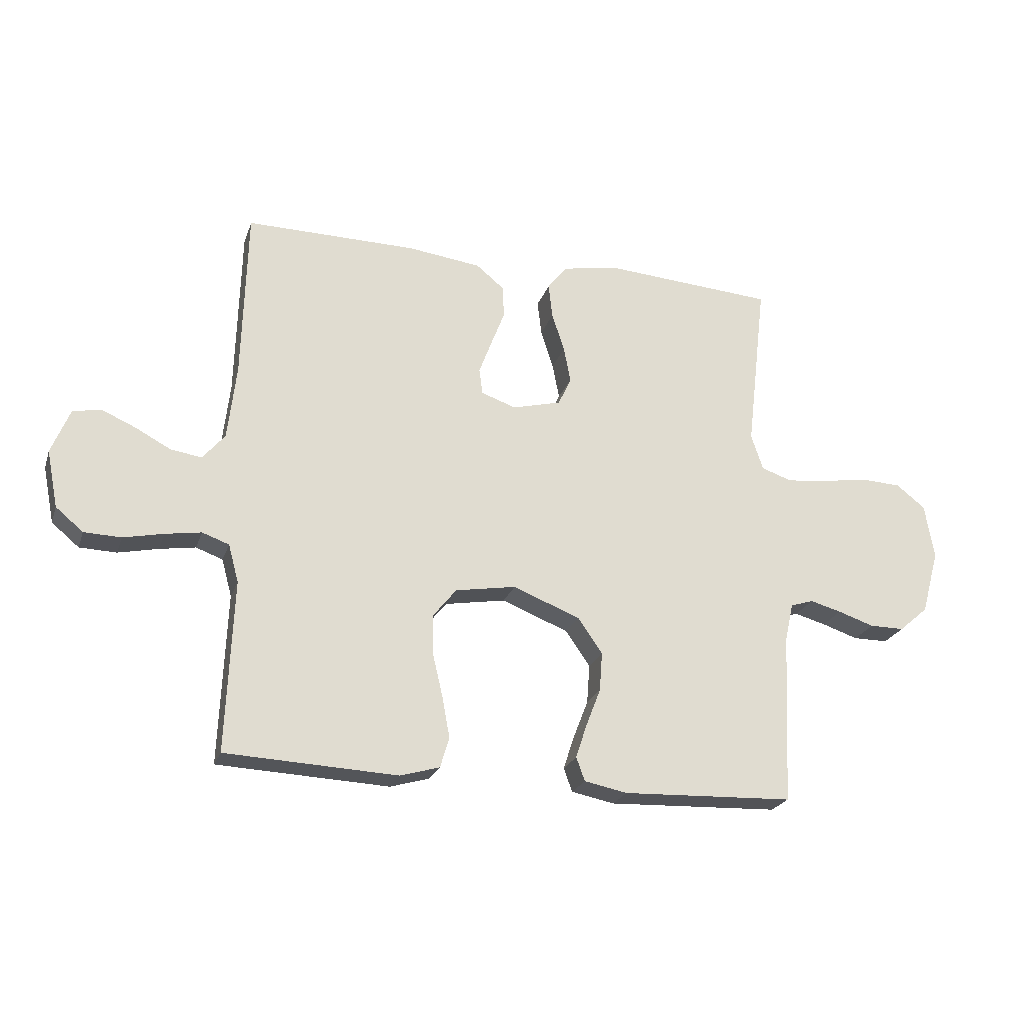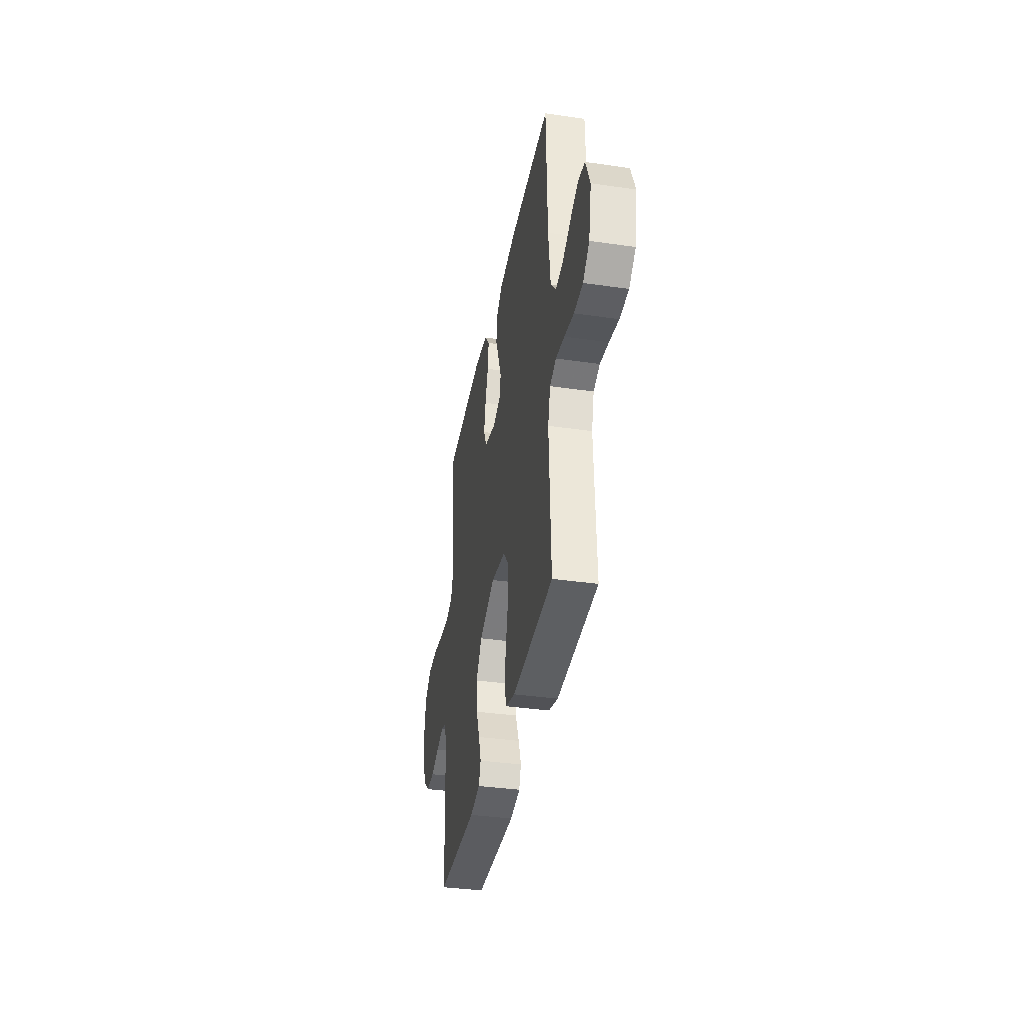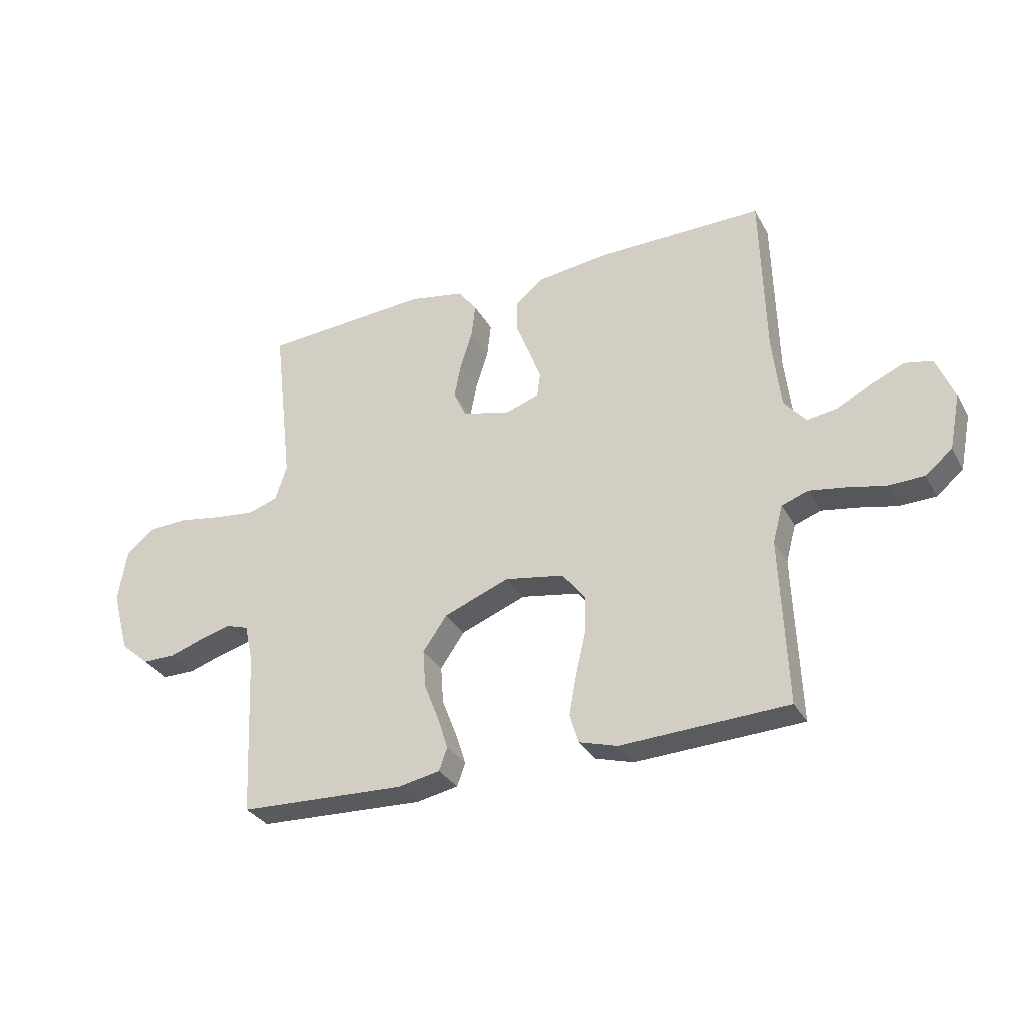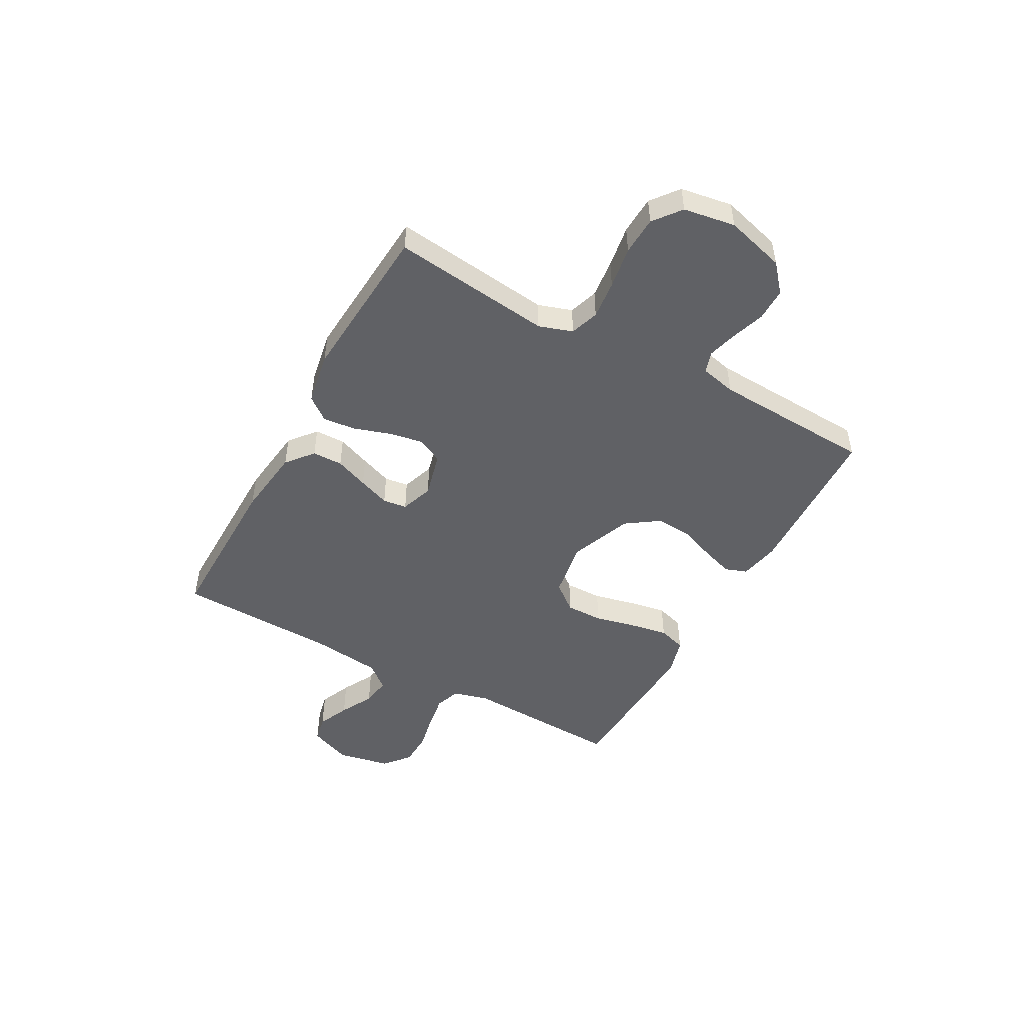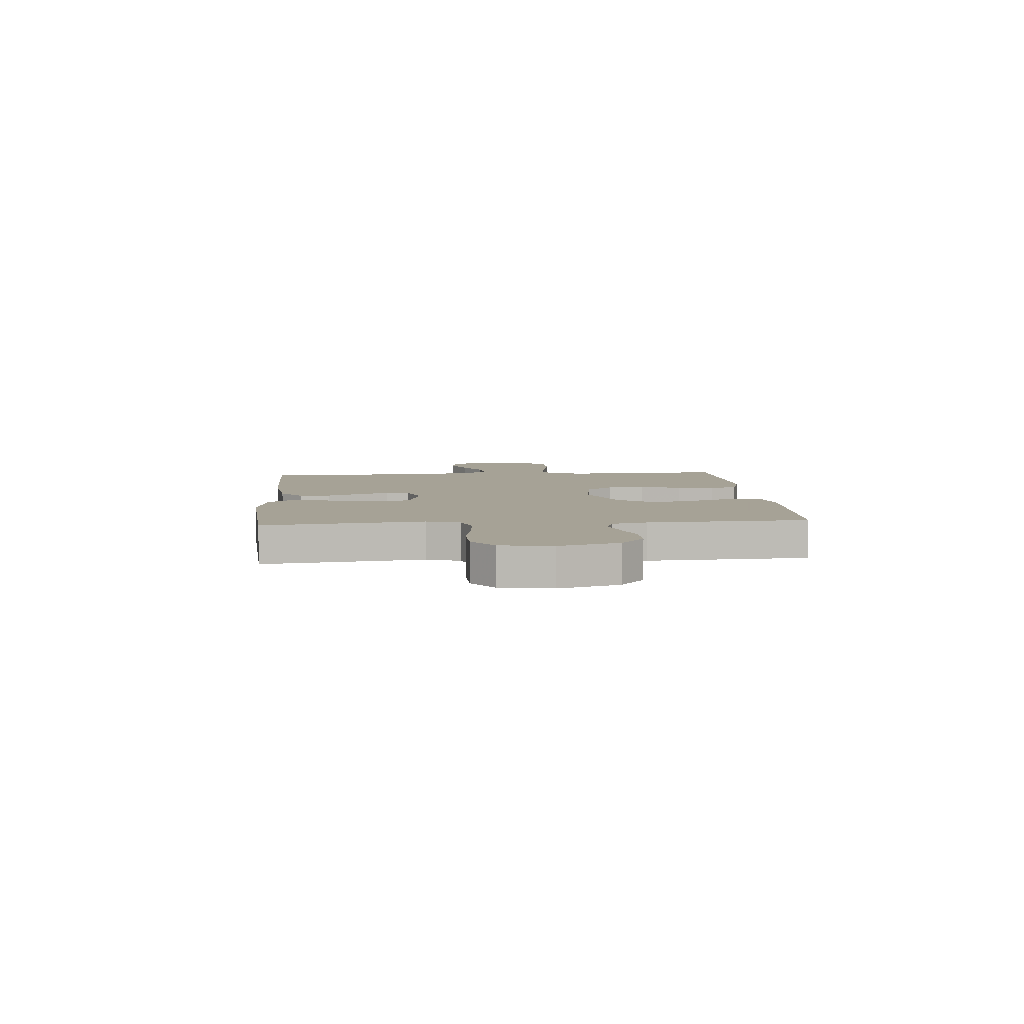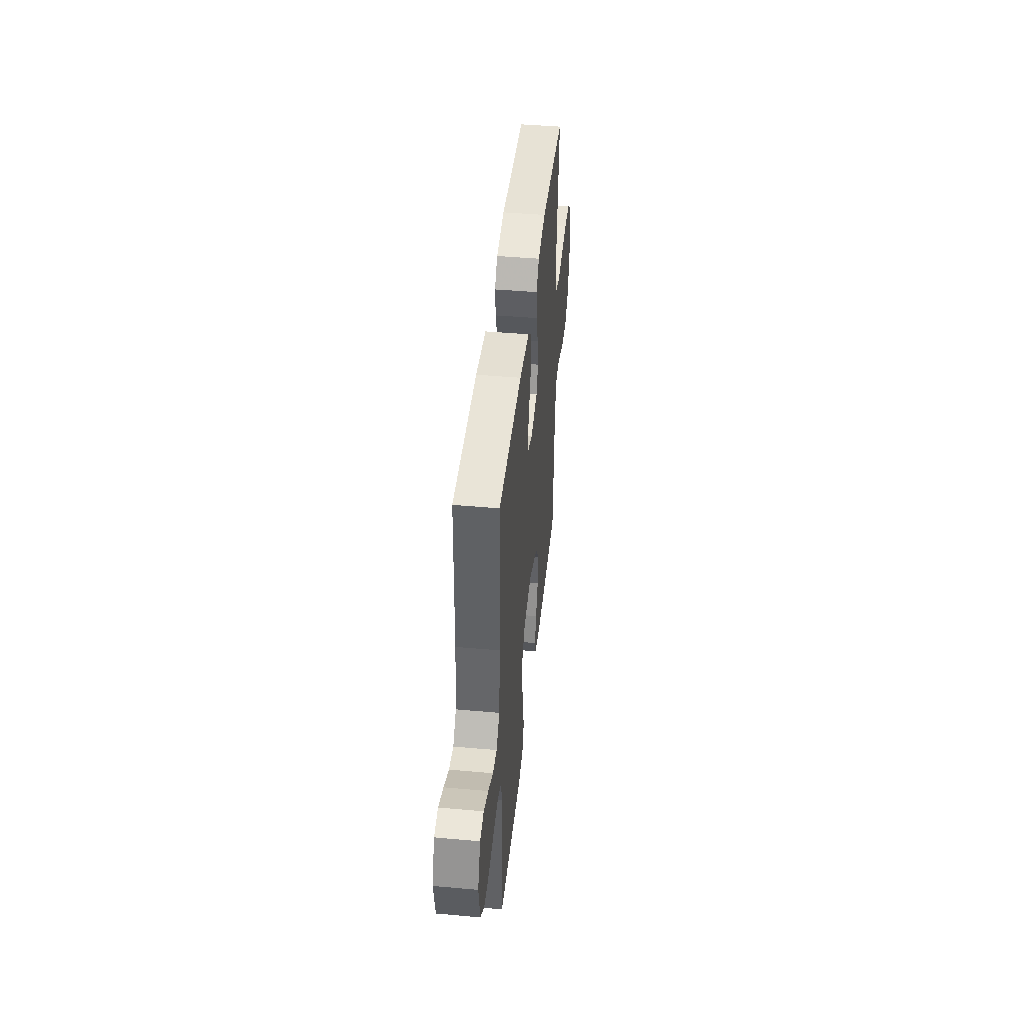
<metadata>
{"format":"obj","ext":"obj","renderer":"f3d","projection":"perspective","resolution":1024,"background":"white","views":[{"elev":-23.3,"azim":-16.5,"up":"+Z"},{"elev":-37.1,"azim":-100.6,"up":"+Z"},{"elev":-31.4,"azim":-155.3,"up":"+Z"},{"elev":-48.7,"azim":61.1,"up":"+Y"},{"elev":6.3,"azim":85.2,"up":"+Y"},{"elev":44.0,"azim":-84.0,"up":"+Z"}]}
</metadata>
<code>
v 0.5 0.07 -0.5
v 0.2 0.07 -0.512
v 0.125 0.07 -0.497
v 0.11 0.07 -0.456
v 0.129 0.07 -0.398
v 0.155 0.07 -0.331
v 0.16 0.07 -0.263
v 0.117 0.07 -0.201
v 0 0.07 -0.155
v -0.106 0.07 -0.173
v -0.147 0.07 -0.224
v -0.146 0.07 -0.294
v -0.128 0.07 -0.371
v -0.115 0.07 -0.442
v -0.131 0.07 -0.494
v -0.2 0.07 -0.514
v -0.5 0.07 -0.5
v -0.488 0.07 -0.2
v -0.506 0.07 -0.134
v -0.553 0.07 -0.117
v -0.616 0.07 -0.127
v -0.686 0.07 -0.142
v -0.751 0.07 -0.14
v -0.799 0.07 -0.1
v -0.819 0.07 0
v -0.787 0.07 0.079
v -0.738 0.07 0.089
v -0.678 0.07 0.063
v -0.616 0.07 0.03
v -0.562 0.07 0.022
v -0.523 0.07 0.068
v -0.508 0.07 0.2
v -0.5 0.07 0.5
v -0.2 0.07 0.497
v -0.072 0.07 0.481
v -0.022 0.07 0.44
v -0.021 0.07 0.383
v -0.045 0.07 0.321
v -0.067 0.07 0.262
v -0.061 0.07 0.217
v 0 0.07 0.196
v 0.085 0.07 0.218
v 0.108 0.07 0.267
v 0.096 0.07 0.33
v 0.074 0.07 0.398
v 0.067 0.07 0.459
v 0.101 0.07 0.503
v 0.2 0.07 0.521
v 0.5 0.07 0.5
v 0.465 0.07 0.2
v 0.486 0.07 0.137
v 0.54 0.07 0.119
v 0.612 0.07 0.127
v 0.691 0.07 0.14
v 0.763 0.07 0.137
v 0.814 0.07 0.097
v 0.83 0.07 0
v 0.799 0.07 -0.112
v 0.748 0.07 -0.156
v 0.687 0.07 -0.156
v 0.624 0.07 -0.135
v 0.569 0.07 -0.12
v 0.529 0.07 -0.133
v 0.514 0.07 -0.2
v 0.5 0 -0.5
v 0.2 0 -0.512
v 0.125 0 -0.497
v 0.11 0 -0.456
v 0.129 0 -0.398
v 0.155 0 -0.331
v 0.16 0 -0.263
v 0.117 0 -0.201
v 0 0 -0.155
v -0.106 0 -0.173
v -0.147 0 -0.224
v -0.146 0 -0.294
v -0.128 0 -0.371
v -0.115 0 -0.442
v -0.131 0 -0.494
v -0.2 0 -0.514
v -0.5 0 -0.5
v -0.488 0 -0.2
v -0.506 0 -0.134
v -0.553 0 -0.117
v -0.616 0 -0.127
v -0.686 0 -0.142
v -0.751 0 -0.14
v -0.799 0 -0.1
v -0.819 0 0
v -0.787 0 0.079
v -0.738 0 0.089
v -0.678 0 0.063
v -0.616 0 0.03
v -0.562 0 0.022
v -0.523 0 0.068
v -0.508 0 0.2
v -0.5 0 0.5
v -0.2 0 0.497
v -0.072 0 0.481
v -0.022 0 0.44
v -0.021 0 0.383
v -0.045 0 0.321
v -0.067 0 0.262
v -0.061 0 0.217
v 0 0 0.196
v 0.085 0 0.218
v 0.108 0 0.267
v 0.096 0 0.33
v 0.074 0 0.398
v 0.067 0 0.459
v 0.101 0 0.503
v 0.2 0 0.521
v 0.5 0 0.5
v 0.465 0 0.2
v 0.486 0 0.137
v 0.54 0 0.119
v 0.612 0 0.127
v 0.691 0 0.14
v 0.763 0 0.137
v 0.814 0 0.097
v 0.83 0 0
v 0.799 0 -0.112
v 0.748 0 -0.156
v 0.687 0 -0.156
v 0.624 0 -0.135
v 0.569 0 -0.12
v 0.529 0 -0.133
v 0.514 0 -0.2
f 59 60 61
f 58 59 61
f 57 58 61
f 56 57 61
f 55 56 61
f 54 55 61
f 53 54 61
f 52 53 61 62
f 51 52 62 63
f 48 49 50
f 47 48 50
f 46 47 50
f 45 46 50
f 44 45 50
f 51 63 64
f 50 51 64
f 44 50 64
f 43 44 64
f 36 37 38
f 35 36 38
f 34 35 38
f 33 34 38
f 32 33 38
f 31 32 38 39
f 30 31 39 40
f 27 28 29
f 26 27 29
f 25 26 29
f 24 25 29
f 23 24 29
f 22 23 29
f 21 22 29
f 20 21 29 30
f 30 40 41
f 20 30 41
f 19 20 41
f 16 17 18
f 15 16 18
f 14 15 18
f 13 14 18
f 12 13 18
f 11 12 18 19
f 4 5 6
f 3 4 6
f 2 3 6
f 1 2 6
f 64 1 6
f 64 6 7
f 64 7 8
f 43 64 8
f 42 43 8
f 19 41 42
f 11 19 42
f 10 11 42
f 9 10 42
f 8 9 42
f 125 124 123
f 125 123 122
f 125 122 121
f 125 121 120
f 125 120 119
f 125 119 118
f 125 118 117
f 126 125 117 116
f 127 126 116 115
f 114 113 112
f 114 112 111
f 114 111 110
f 114 110 109
f 114 109 108
f 128 127 115
f 128 115 114
f 128 114 108
f 128 108 107
f 102 101 100
f 102 100 99
f 102 99 98
f 102 98 97
f 102 97 96
f 103 102 96 95
f 104 103 95 94
f 93 92 91
f 93 91 90
f 93 90 89
f 93 89 88
f 93 88 87
f 93 87 86
f 93 86 85
f 94 93 85 84
f 105 104 94
f 105 94 84
f 105 84 83
f 82 81 80
f 82 80 79
f 82 79 78
f 82 78 77
f 82 77 76
f 83 82 76 75
f 70 69 68
f 70 68 67
f 70 67 66
f 70 66 65
f 70 65 128
f 71 70 128
f 72 71 128
f 72 128 107
f 72 107 106
f 106 105 83
f 106 83 75
f 106 75 74
f 106 74 73
f 106 73 72
f 1 65 66 2
f 2 66 67 3
f 3 67 68 4
f 4 68 69 5
f 5 69 70 6
f 6 70 71 7
f 7 71 72 8
f 8 72 73 9
f 9 73 74 10
f 10 74 75 11
f 11 75 76 12
f 12 76 77 13
f 13 77 78 14
f 14 78 79 15
f 15 79 80 16
f 16 80 81 17
f 17 81 82 18
f 18 82 83 19
f 19 83 84 20
f 20 84 85 21
f 21 85 86 22
f 22 86 87 23
f 23 87 88 24
f 24 88 89 25
f 25 89 90 26
f 26 90 91 27
f 27 91 92 28
f 28 92 93 29
f 29 93 94 30
f 30 94 95 31
f 31 95 96 32
f 32 96 97 33
f 33 97 98 34
f 34 98 99 35
f 35 99 100 36
f 36 100 101 37
f 37 101 102 38
f 38 102 103 39
f 39 103 104 40
f 40 104 105 41
f 41 105 106 42
f 42 106 107 43
f 43 107 108 44
f 44 108 109 45
f 45 109 110 46
f 46 110 111 47
f 47 111 112 48
f 48 112 113 49
f 49 113 114 50
f 50 114 115 51
f 51 115 116 52
f 52 116 117 53
f 53 117 118 54
f 54 118 119 55
f 55 119 120 56
f 56 120 121 57
f 57 121 122 58
f 58 122 123 59
f 59 123 124 60
f 60 124 125 61
f 61 125 126 62
f 62 126 127 63
f 63 127 128 64
f 64 128 65 1

</code>
